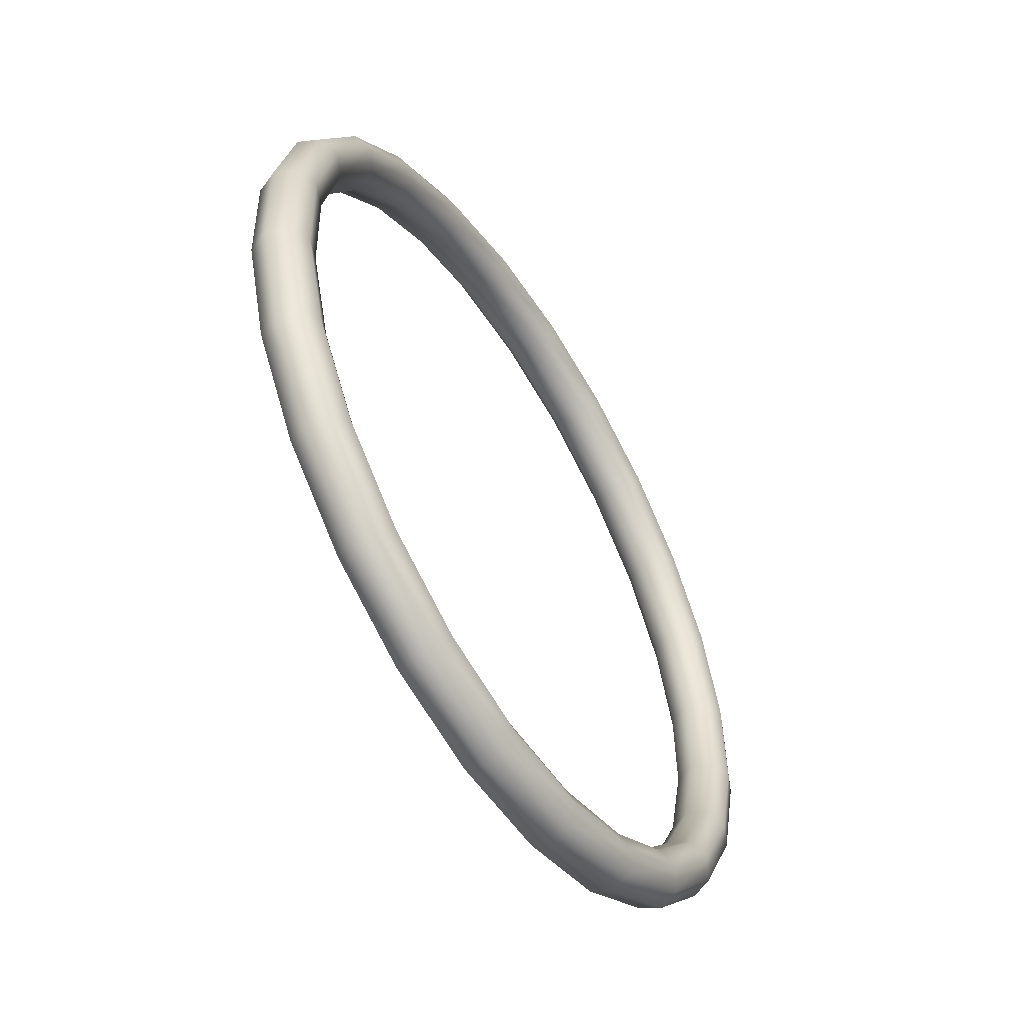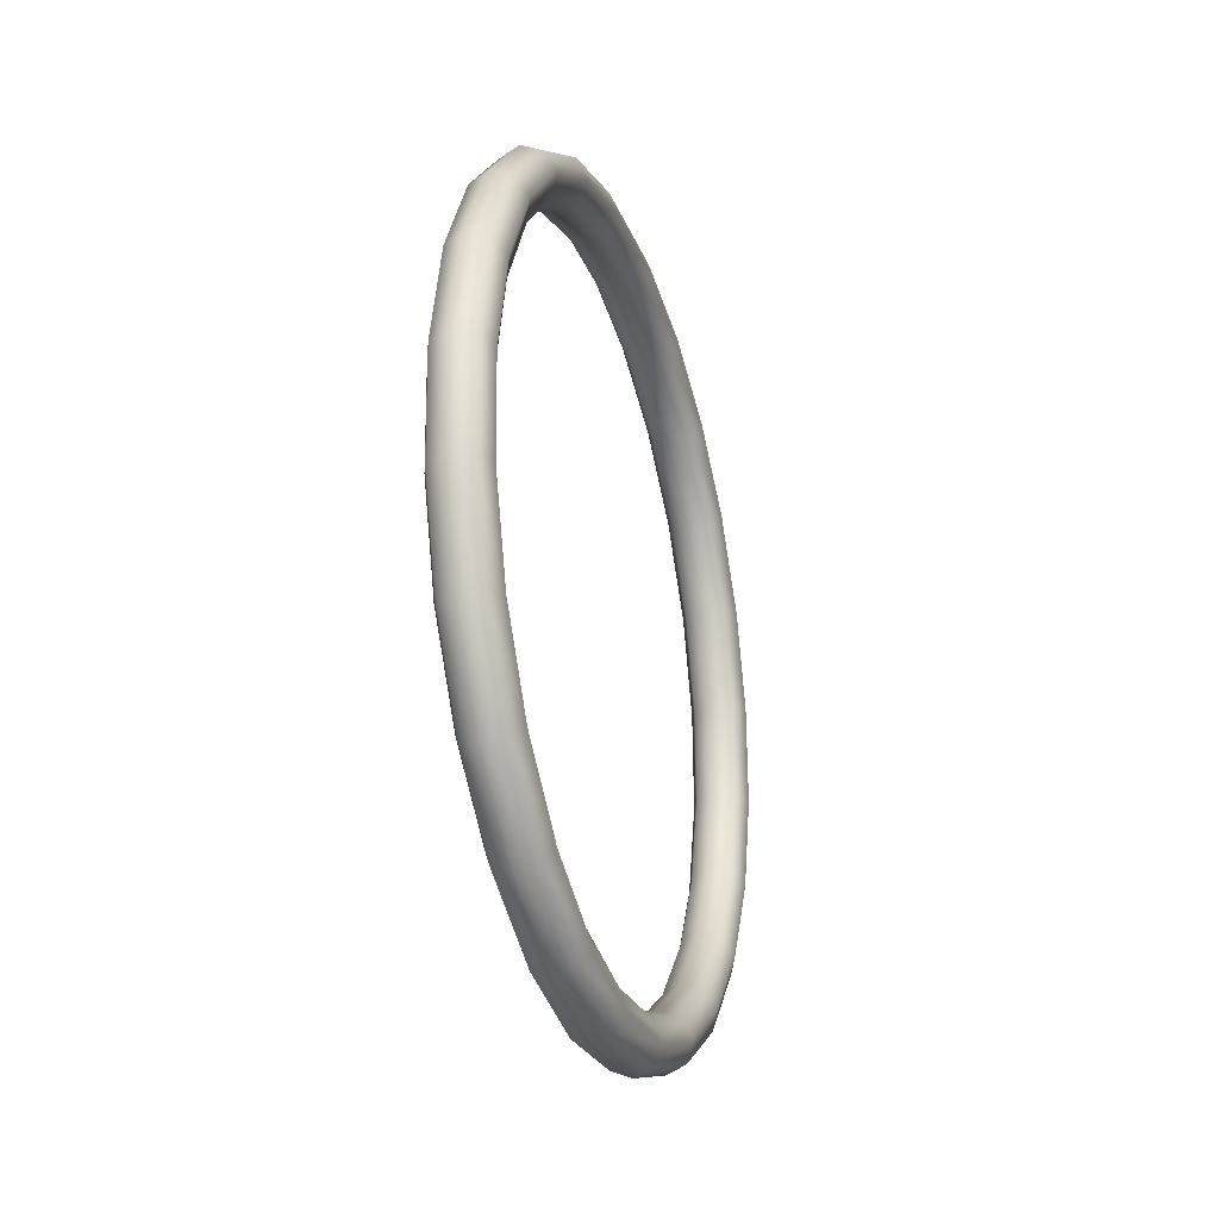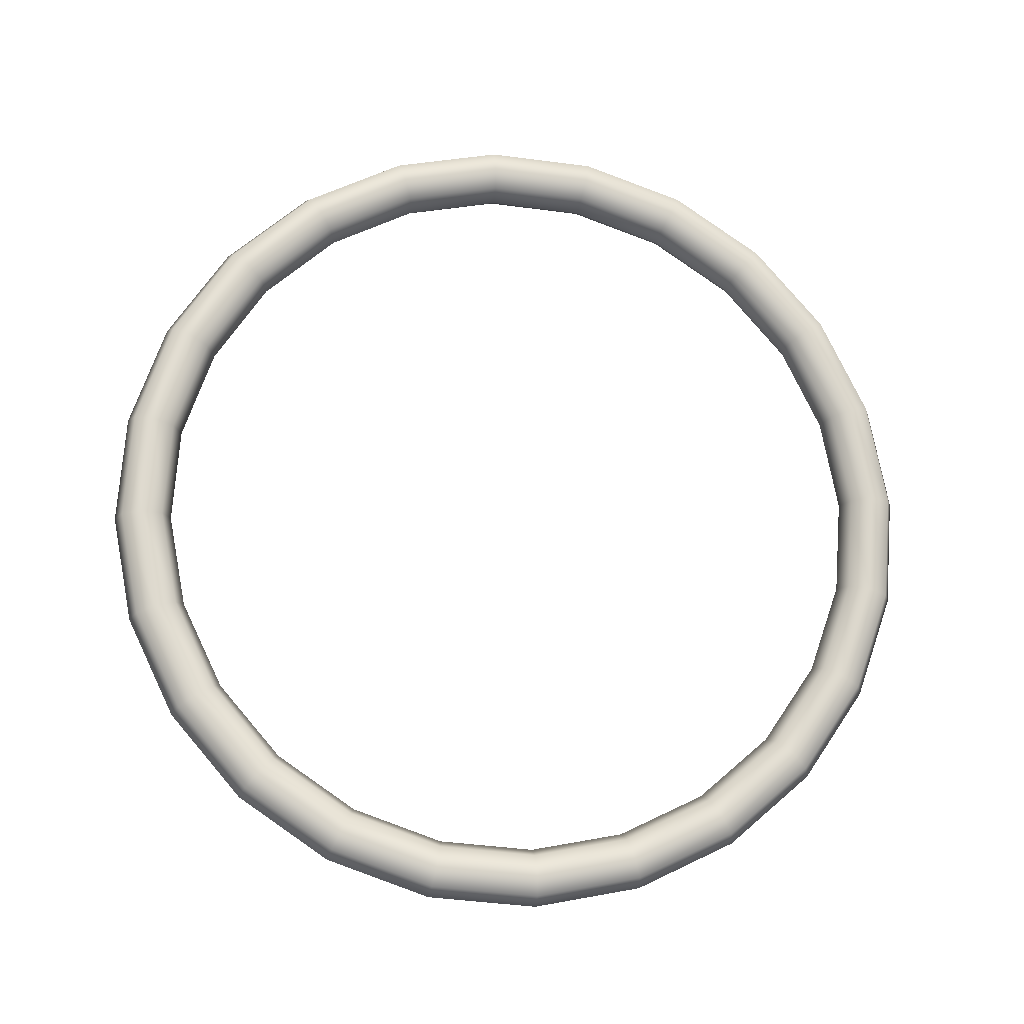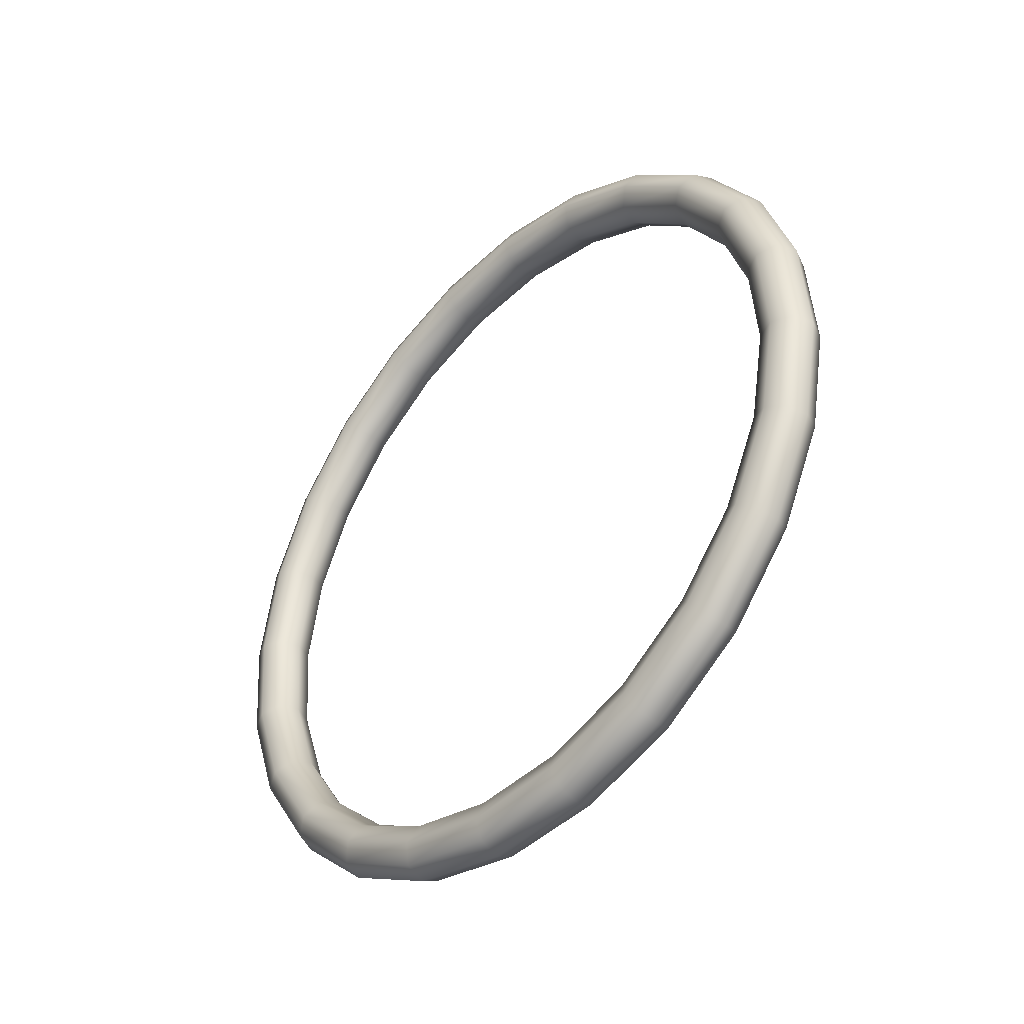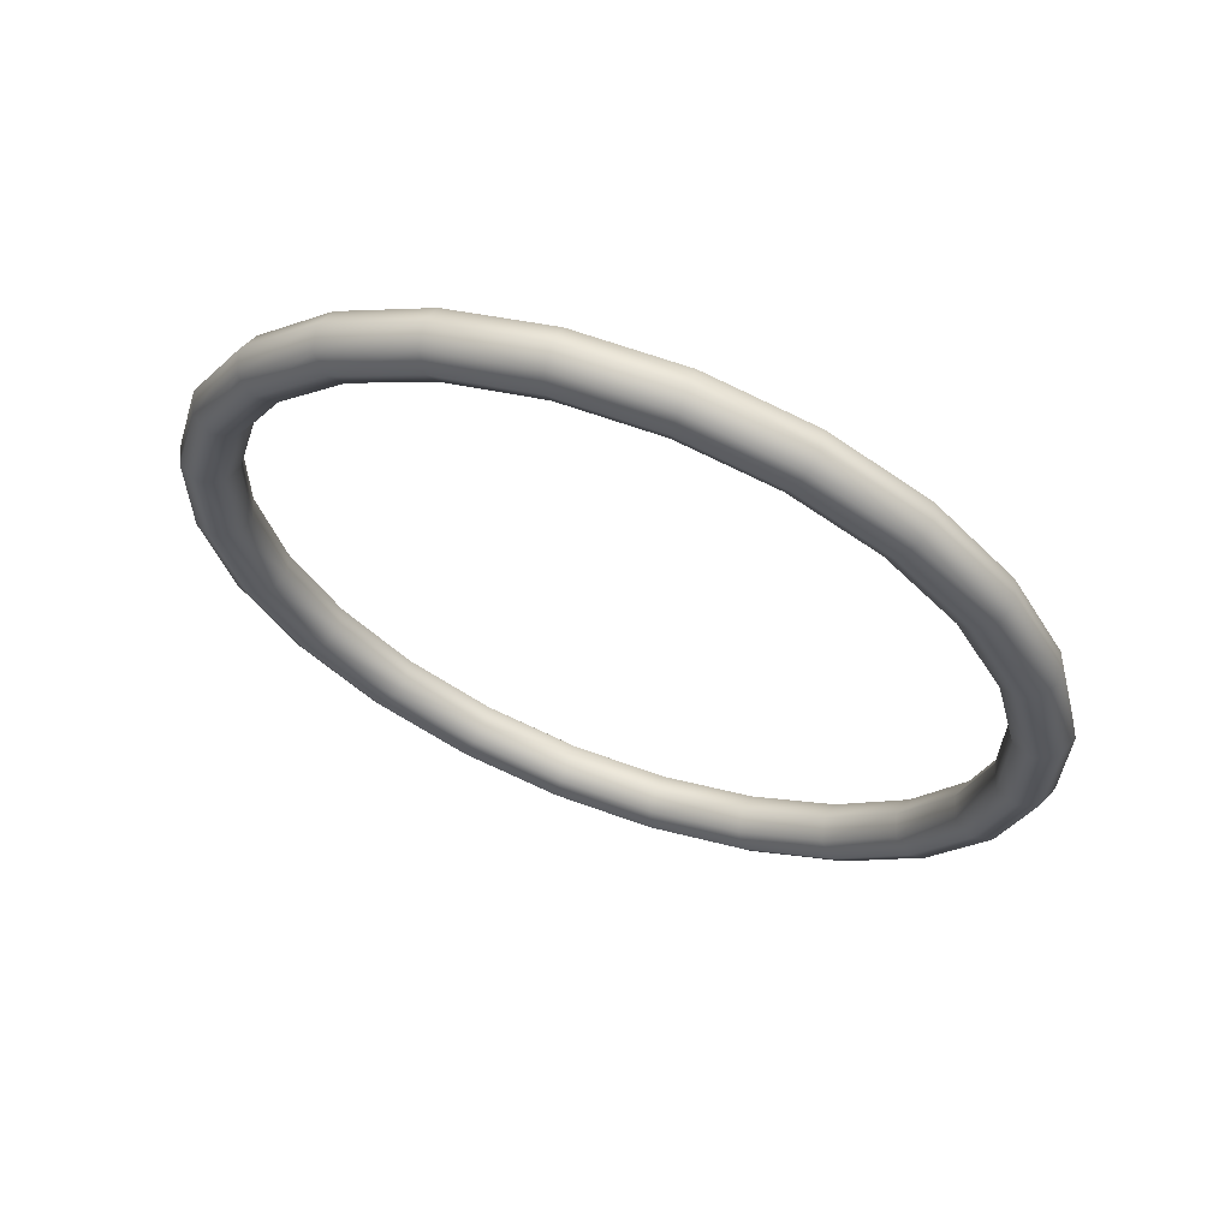
<metadata>
{"format":"obj","ext":"obj","renderer":"f3d","projection":"perspective","resolution":1024,"background":"white","views":[{"elev":-3.2,"azim":-166.8,"up":"+Y"},{"elev":-52.4,"azim":171.0,"up":"+Z"},{"elev":-24.3,"azim":-121.8,"up":"+Z"},{"elev":-51.6,"azim":-67.6,"up":"+Z"},{"elev":54.9,"azim":-94.2,"up":"+Z"}]}
</metadata>
<code>
o Primitive012
v -1.64 2.257 18.54
v 0.4652 6.565 17.56
v -2.635 2.746 18.84
v -0.4808 7.155 17.83
v -0.4808 7.155 17.83
v -3.125 3.054 19.83
v -2.635 2.746 18.84
v -5.277 -1.764 19.53
v -4.676 -1.82 18.55
v -3.633 -2.205 18.26
v -0.7214 1.873 19.11
v 1.433 6.282 18.11
v 2.539 10.43 15.38
v 1.641 11.11 15.6
v -0.8509 7.707 18.77
v -4.676 -1.82 18.55
v -7.163 -6.421 17.88
v -6.462 -6.233 16.99
v -5.379 -6.516 16.74
v -2.762 -2.693 18.83
v -6.462 -6.233 16.99
v -8.652 -10.6 15
v -7.874 -10.19 14.27
v -6.758 -10.38 14.07
v -4.548 -7.105 17.27
v -7.874 -10.19 14.27
v -9.645 -14.01 11.09
v -7.874 -10.19 14.27
v -8.814 -13.42 10.56
v -6.758 -10.38 14.07
v -7.677 -13.54 10.45
v -7.677 -13.54 10.45
v -5.96 -11.06 14.54
v -6.758 -10.38 14.07
v -5.96 -11.06 14.54
v -8.814 -13.42 10.56
v -9.645 -14.01 11.09
v -10.07 -16.43 6.408
v -9.219 -15.71 6.12
v -8.073 -15.78 6.114
v -8.073 -15.78 6.114
v -6.9 -14.3 10.83
v -9.905 -17.68 1.276
v -9.06 -16.9 1.256
v -7.918 -16.94 1.362
v -7.918 -16.94 1.362
v -7.305 -16.59 6.395
v -9.155 -17.69 -3.957
v -8.35 -16.91 -3.703
v -7.224 -16.95 -3.484
v -7.224 -16.95 -3.484
v -7.147 -17.77 1.531
v -7.873 -16.45 -8.933
v -7.136 -15.73 -8.419
v -6.037 -15.8 -8.091
v -6.037 -15.8 -8.091
v -6.436 -17.78 -3.427
v -7.873 -16.45 -8.933
v -6.148 -14.04 -13.31
v -7.136 -15.73 -8.419
v -5.5 -13.46 -12.57
v -4.439 -13.58 -12.15
v -4.439 -13.58 -12.15
v -5.222 -16.61 -8.143
v -5.5 -13.46 -12.57
v -4.095 -10.64 -16.8
v -3.555 -10.23 -15.87
v -2.539 -10.43 -15.38
v -2.539 -10.43 -15.38
v -3.586 -14.33 -12.29
v -4.439 -13.58 -12.15
v -3.586 -14.33 -12.29
v -3.555 -10.23 -15.87
v -1.856 -6.473 -19.16
v -3.555 -10.23 -15.87
v -1.433 -6.282 -18.11
v -0.4652 -6.565 -17.56
v -1.641 -11.11 -15.6
v -1.433 -6.282 -18.11
v 0.4178 -1.82 -20.22
v 0.7215 -1.873 -19.11
v 1.64 -2.257 -18.54
v 0.4808 -7.155 -17.83
v 0.7215 -1.873 -19.11
v 2.571 2.998 -19.92
v 2.762 2.693 -18.83
v 3.633 2.205 -18.26
v 2.635 -2.746 -18.84
v 2.762 2.693 -18.83
v 4.456 7.655 -18.27
v 4.548 7.105 -17.27
v 5.379 6.516 -16.74
v 4.676 1.82 -18.55
v 4.548 7.105 -17.27
v 5.946 11.83 -15.39
v 5.96 11.06 -14.54
v 6.758 10.38 -14.07
v 6.462 6.233 -16.99
v 5.96 11.06 -14.54
v 6.938 15.24 -11.48
v 6.9 14.3 -10.83
v 6.758 10.38 -14.07
v 7.677 13.54 -10.45
v 7.677 13.54 -10.45
v 7.874 10.19 -14.27
v 6.758 10.38 -14.07
v 7.874 10.19 -14.27
v 7.365 17.66 -6.798
v 7.305 16.59 -6.395
v 8.073 15.78 -6.114
v 8.073 15.78 -6.114
v 8.814 13.42 -10.56
v 7.198 18.91 -1.665
v 7.147 17.77 -1.531
v 7.918 16.94 -1.362
v 7.918 16.94 -1.362
v 9.219 15.71 -6.12
v 6.448 18.92 3.568
v 6.436 17.78 3.427
v 7.224 16.95 3.484
v 7.224 16.95 3.484
v 9.06 16.9 -1.256
v 5.167 17.68 8.544
v 5.222 16.61 8.143
v 6.037 15.8 8.091
v 6.037 15.8 8.091
v 8.35 16.91 3.703
v 3.441 15.28 12.92
v 3.586 14.33 12.29
v 4.439 13.58 12.15
v 4.439 13.58 12.15
v 7.136 15.73 8.419
v 1.388 11.88 16.41
v 3.586 14.33 12.29
v 1.641 11.11 15.6
v 4.439 13.58 12.15
v 2.539 10.43 15.38
v 5.5 13.46 12.57
v 3.555 10.23 15.87
v 3.555 10.23 15.87
v -2.821 3.001 20.94
v -5.087 -2.07 20.62
v -0.4282 7.897 19.82
v -7.071 -6.97 18.89
v -8.638 -11.37 15.86
v -9.683 -14.96 11.74
v -10.13 -17.5 6.811
v -10.07 -16.43 6.408
v -9.956 -18.82 1.41
v -9.905 -17.68 1.276
v -9.167 -18.83 -4.097
v -9.155 -17.69 -3.957
v -7.819 -17.52 -9.334
v -6.002 -14.99 -13.94
v -3.842 -11.41 -17.61
v -1.486 -7.025 -20.09
v 0.907 -2.129 -21.21
v 3.173 2.942 -20.89
v 5.157 7.842 -19.16
v 6.725 12.24 -16.13
v 7.769 15.83 -12.01
v 7.769 15.83 -12.01
v 8.218 18.37 -7.087
v 6.938 15.24 -11.48
v 7.365 17.66 -6.798
v 8.042 19.69 -1.685
v 7.198 18.91 -1.665
v 7.253 19.7 3.822
v 6.448 18.92 3.568
v 5.905 18.39 9.059
v 5.167 17.68 8.544
v 5.905 18.39 9.059
v 4.089 15.87 13.67
v 1.928 12.29 17.34
v -0.4282 7.897 19.82
v -1.902 2.618 21.51
v -2.821 3.001 20.94
v -4.215 -2.558 21.18
v 1.928 12.29 17.34
v 0.5397 7.615 20.37
v -5.087 -2.07 20.62
v -6.24 -7.559 19.42
v -7.071 -6.97 18.89
v -7.84 -12.05 16.33
v -8.638 -11.37 15.86
v -7.84 -12.05 16.33
v -8.905 -15.71 12.12
v -9.364 -18.3 7.092
v -9.185 -19.65 1.58
v -8.379 -19.66 -4.041
v -7.003 -18.33 -9.386
v -5.149 -15.75 -14.09
v -5.149 -15.75 -14.09
v -2.945 -12.09 -17.84
v -6.002 -14.99 -13.94
v -3.842 -11.41 -17.61
v -0.5396 -7.615 -20.37
v -1.486 -7.025 -20.09
v 1.902 -2.618 -21.51
v 0.907 -2.129 -21.21
v 4.215 2.558 -21.18
v 3.173 2.942 -20.89
v 6.24 7.559 -19.42
v 5.157 7.842 -19.16
v 7.84 12.05 -16.33
v 6.725 12.24 -16.13
v 7.84 12.05 -16.33
v 8.905 15.71 -12.12
v 6.725 12.24 -16.13
v 9.364 18.3 -7.092
v 9.185 19.65 -1.58
v 8.38 19.66 4.041
v 7.003 18.33 9.386
v 5.15 15.75 14.09
v 4.089 15.87 13.67
v 2.945 12.09 17.84
v 1.928 12.29 17.34
v -0.907 2.129 21.21
v 2.945 12.09 17.84
v 1.486 7.025 20.09
v -3.173 -2.942 20.89
v -5.157 -7.842 19.16
v -6.724 -12.24 16.13
v -7.84 -12.05 16.33
v -7.769 -15.83 12.01
v -8.905 -15.71 12.12
v -8.218 -18.37 7.087
v -9.364 -18.3 7.092
v -8.042 -19.69 1.685
v -9.185 -19.65 1.58
v -7.253 -19.7 -3.822
v -8.379 -19.66 -4.041
v -5.905 -18.39 -9.059
v -7.003 -18.33 -9.386
v -4.089 -15.87 -13.67
v -5.149 -15.75 -14.09
v -1.928 -12.29 -17.34
v -2.945 -12.09 -17.84
v 0.4282 -7.897 -19.82
v 2.821 -3.001 -20.94
v 5.087 2.07 -20.62
v 7.071 6.97 -18.89
v 8.638 11.37 -15.86
v 7.84 12.05 -16.33
v 9.683 14.96 -11.74
v 8.905 15.71 -12.12
v 10.13 17.5 -6.811
v 9.364 18.3 -7.092
v 9.956 18.82 -1.41
v 9.185 19.65 -1.58
v 9.167 18.83 4.097
v 8.38 19.66 4.041
v 7.819 17.52 9.334
v 7.003 18.33 9.386
v 6.002 14.99 13.94
v 5.15 15.75 14.09
v 5.15 15.75 14.09
v 3.842 11.41 17.61
v 1.433 6.282 18.11
v 4.095 10.64 16.8
v 3.555 10.23 15.87
v 6.148 14.04 13.31
v -0.7214 1.873 19.11
v 1.856 6.473 19.16
v 5.5 13.46 12.57
v 7.874 16.45 8.934
v 7.136 15.73 8.419
v 7.874 16.45 8.934
v 9.155 17.69 3.957
v 9.905 17.68 -1.276
v 10.07 16.43 -6.408
v 9.645 14.01 -11.09
v 9.645 14.01 -11.09
v 8.652 10.6 -15
v 8.814 13.42 -10.56
v 7.874 10.19 -14.27
v 7.163 6.421 -17.88
v 6.462 6.233 -16.99
v 5.277 1.764 -19.53
v 4.676 1.82 -18.55
v 3.125 -3.054 -19.83
v 2.635 -2.746 -18.84
v 0.8509 -7.707 -18.77
v 0.4808 -7.155 -17.83
v -1.388 -11.88 -16.41
v -1.641 -11.11 -15.6
v -3.441 -15.28 -12.92
v -5.167 -17.68 -8.544
v -6.448 -18.92 -3.567
v -7.198 -18.91 1.665
v -7.365 -17.66 6.798
v -6.938 -15.24 11.48
v -5.946 -11.83 15.39
v -4.456 -7.655 18.27
v -4.548 -7.105 17.27
v -2.571 -2.998 19.92
v -2.762 -2.693 18.83
v -0.4178 1.82 20.22
v 3.842 11.41 17.61
v 1.486 7.025 20.09
v 9.155 17.69 3.957
v 9.905 17.68 -1.276
v 10.07 16.43 -6.408
v 8.638 11.37 -15.86
v 7.071 6.97 -18.89
v 5.087 2.07 -20.62
v 2.821 -3.001 -20.94
v 0.4282 -7.897 -19.82
v -1.928 -12.29 -17.34
v -4.089 -15.87 -13.67
v -5.905 -18.39 -9.059
v -5.167 -17.68 -8.544
v -6.448 -18.92 -3.567
v -7.198 -18.91 1.665
v -7.365 -17.66 6.798
v -6.938 -15.24 11.48
v -7.769 -15.83 12.01
v -6.724 -12.24 16.13
v -5.157 -7.842 19.16
v -3.173 -2.942 20.89
v -0.907 2.129 21.21
v 6.002 14.99 13.94
v -1.928 -12.29 -17.34
v -6.724 -12.24 16.13
f 62 68 67
f 62 67 61
f 55 62 61
f 55 61 54
f 50 55 54
f 50 54 49
f 54 53 49
f 45 50 49
f 49 53 48
f 45 49 44
f 49 48 44
f 40 45 44
f 44 48 43
f 40 44 39
f 44 43 39
f 31 40 39
f 39 43 38
f 31 39 29
f 39 38 29
f 29 38 37
f 30 31 29
f 30 29 28
f 3 2 1
f 1 9 3
f 3 4 2
f 1 10 9
f 10 18 9
f 4 13 2
f 135 13 4
f 136 13 135
f 136 135 134
f 13 139 2
f 139 12 2
f 2 12 1
f 12 11 1
f 1 11 10
f 10 11 20
f 10 19 18
f 10 20 19
f 19 23 18
f 19 20 25
f 19 24 23
f 19 25 24
f 24 25 35
f 7 6 5
f 6 15 5
f 5 15 14
f 7 8 6
f 16 8 7
f 6 141 15
f 6 142 141
f 8 142 6
f 141 143 15
f 8 144 142
f 15 143 133
f 15 133 14
f 143 174 133
f 14 133 129
f 17 144 8
f 16 17 8
f 21 17 16
f 17 145 144
f 133 174 128
f 129 133 128
f 128 174 173
f 21 22 17
f 22 145 17
f 26 22 21
f 128 173 123
f 123 173 172
f 26 27 22
f 36 27 26
f 22 146 145
f 27 146 22
f 145 187 186
f 146 187 145
f 146 188 187
f 27 147 146
f 147 188 146
f 148 147 27
f 147 189 188
f 148 149 147
f 149 189 147
f 150 149 148
f 149 190 189
f 150 151 149
f 151 190 149
f 152 151 150
f 151 191 190
f 152 153 151
f 153 191 151
f 153 192 191
f 58 153 152
f 154 192 153
f 58 154 153
f 59 154 58
f 60 59 58
f 59 155 154
f 65 59 60
f 66 155 59
f 65 66 59
f 66 156 155
f 73 66 65
f 74 156 66
f 73 74 66
f 74 157 156
f 79 74 73
f 80 157 74
f 79 80 74
f 80 158 157
f 84 80 79
f 85 158 80
f 84 85 80
f 85 159 158
f 89 85 84
f 90 159 85
f 89 90 85
f 90 160 159
f 94 90 89
f 95 160 90
f 94 95 90
f 95 161 160
f 99 95 94
f 100 161 95
f 99 100 95
f 101 100 99
f 102 101 99
f 101 108 100
f 102 103 101
f 109 108 101
f 103 109 101
f 109 113 108
f 103 110 109
f 114 113 109
f 110 114 109
f 114 118 113
f 110 115 114
f 119 118 114
f 115 119 114
f 119 123 118
f 115 120 119
f 124 123 119
f 120 124 119
f 124 128 123
f 120 125 124
f 129 128 124
f 125 129 124
f 125 130 129
f 34 33 32
f 32 33 42
f 32 42 41
f 41 42 47
f 41 47 46
f 33 293 42
f 46 47 52
f 46 52 51
f 42 292 47
f 42 293 292
f 47 291 52
f 47 292 291
f 52 291 290
f 292 318 317
f 293 318 292
f 293 319 318
f 52 290 57
f 51 52 57
f 57 290 289
f 51 57 56
f 294 319 293
f 33 294 293
f 294 320 319
f 295 294 33
f 56 57 64
f 57 289 64
f 56 64 63
f 64 289 288
f 63 64 72
f 64 288 72
f 295 296 294
f 296 320 294
f 297 296 295
f 296 321 320
f 72 288 287
f 288 311 287
f 72 287 286
f 287 311 310
f 298 321 296
f 297 298 296
f 300 321 298
f 263 298 297
f 287 310 285
f 286 287 285
f 285 310 309
f 286 285 284
f 264 298 263
f 264 300 298
f 259 264 263
f 299 300 264
f 284 285 283
f 285 309 283
f 284 283 282
f 283 309 308
f 260 299 264
f 260 264 259
f 261 260 259
f 260 255 299
f 283 308 281
f 282 283 281
f 281 308 307
f 282 281 280
f 281 307 279
f 280 281 279
f 279 307 306
f 280 279 278
f 279 306 277
f 278 279 277
f 277 306 305
f 278 277 276
f 277 305 274
f 276 277 274
f 276 274 275
f 274 305 304
f 275 274 273
f 274 304 273
f 273 304 245
f 245 304 244
f 273 245 303
f 246 245 244
f 303 245 247
f 247 245 246
f 303 247 302
f 248 247 246
f 302 247 249
f 249 247 248
f 302 249 301
f 250 249 248
f 301 249 251
f 251 249 250
f 252 251 250
f 301 251 266
f 253 251 252
f 266 251 253
f 254 253 252
f 256 255 254
f 255 253 254
f 267 266 265
f 262 253 255
f 266 253 262
f 265 266 262
f 262 255 260
f 265 262 261
f 261 262 260
f 71 70 69
f 69 70 78
f 69 76 75
f 69 78 77
f 69 77 76
f 77 78 83
f 77 81 76
f 77 83 82
f 77 82 81
f 82 83 88
f 82 86 81
f 82 88 87
f 82 87 86
f 87 88 93
f 87 91 86
f 87 93 92
f 87 92 91
f 92 96 91
f 92 93 98
f 92 97 96
f 92 98 97
f 97 98 107
f 106 105 104
f 104 105 112
f 104 112 111
f 111 112 117
f 112 272 117
f 111 117 116
f 117 272 271
f 116 117 122
f 117 271 122
f 116 122 121
f 122 271 270
f 121 122 127
f 122 270 127
f 121 127 126
f 127 270 269
f 126 127 132
f 127 269 132
f 132 269 268
f 126 132 131
f 131 132 138
f 131 138 137
f 137 138 140
f 164 163 162
f 165 163 164
f 163 210 162
f 162 210 208
f 162 208 209
f 209 208 207
f 163 211 210
f 165 166 163
f 166 211 163
f 167 166 165
f 166 212 211
f 167 168 166
f 168 212 166
f 169 168 167
f 168 213 212
f 169 170 168
f 170 213 168
f 171 170 169
f 170 214 213
f 215 214 170
f 215 216 214
f 217 216 215
f 177 176 175
f 176 180 175
f 175 180 179
f 180 219 179
f 177 178 176
f 181 178 177
f 176 218 180
f 180 218 220
f 180 220 219
f 221 218 176
f 178 221 176
f 219 220 258
f 219 258 257
f 258 322 257
f 222 221 178
f 181 182 178
f 182 222 178
f 223 222 182
f 183 182 181
f 184 223 182
f 183 184 182
f 185 184 183
f 195 194 193
f 196 194 195
f 239 323 194
f 196 197 194
f 197 239 194
f 198 197 196
f 240 239 197
f 198 199 197
f 199 240 197
f 200 199 198
f 241 240 199
f 200 201 199
f 201 241 199
f 202 201 200
f 242 241 201
f 202 203 201
f 203 242 201
f 243 242 203
f 204 203 202
f 205 243 203
f 204 205 203
f 206 205 204
f 226 225 224
f 225 324 224
f 227 225 226
f 228 227 226
f 316 225 315
f 315 225 227
f 315 227 314
f 229 227 228
f 314 227 229
f 230 229 228
f 314 229 313
f 231 229 230
f 313 229 231
f 313 231 312
f 232 231 230
f 312 231 233
f 233 231 232
f 234 233 232
f 235 233 234
f 236 235 234
f 237 235 236
f 238 237 236

</code>
